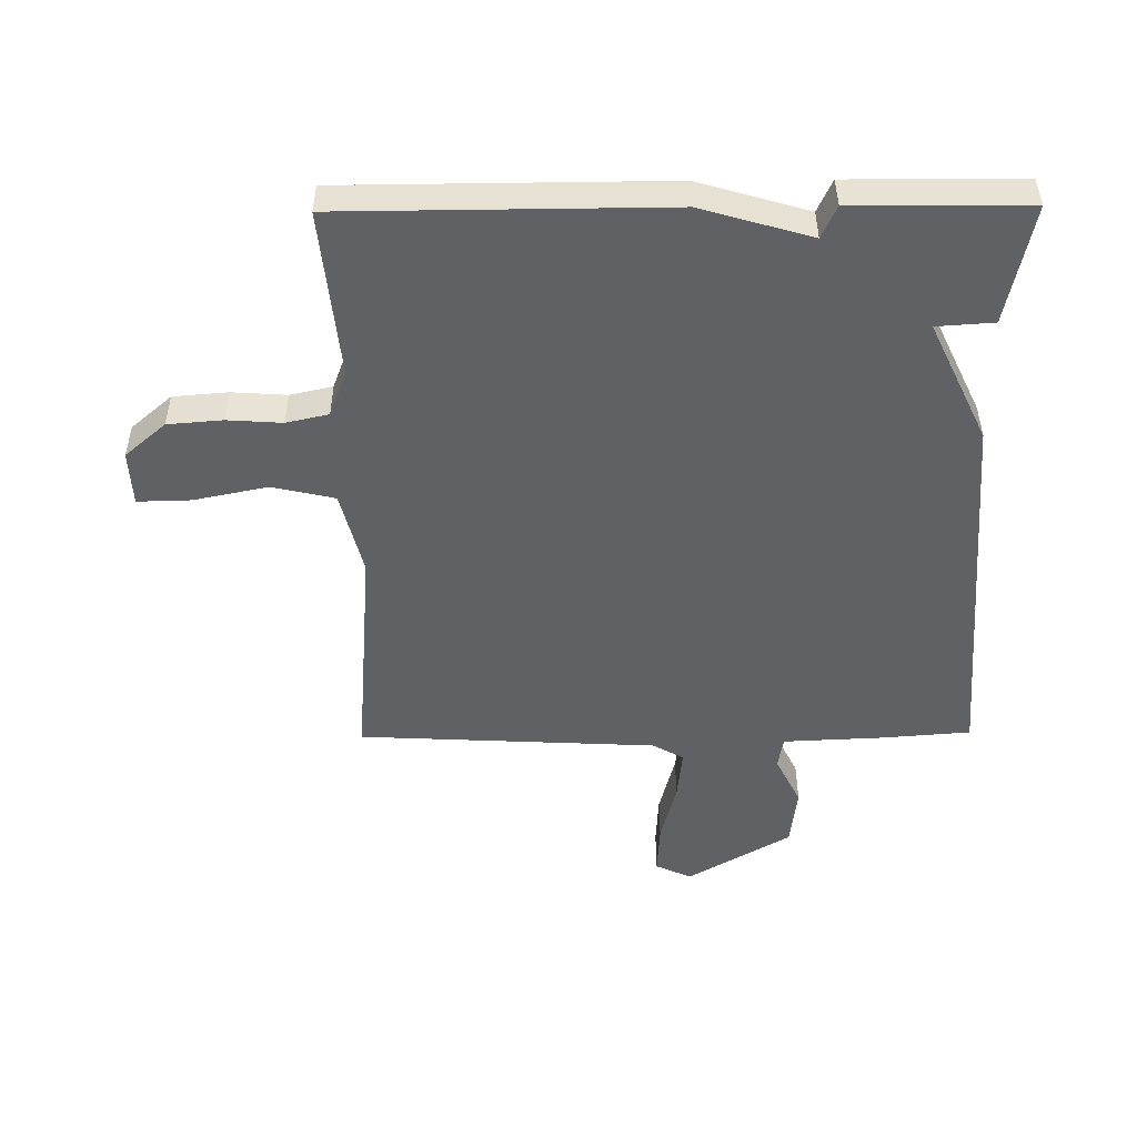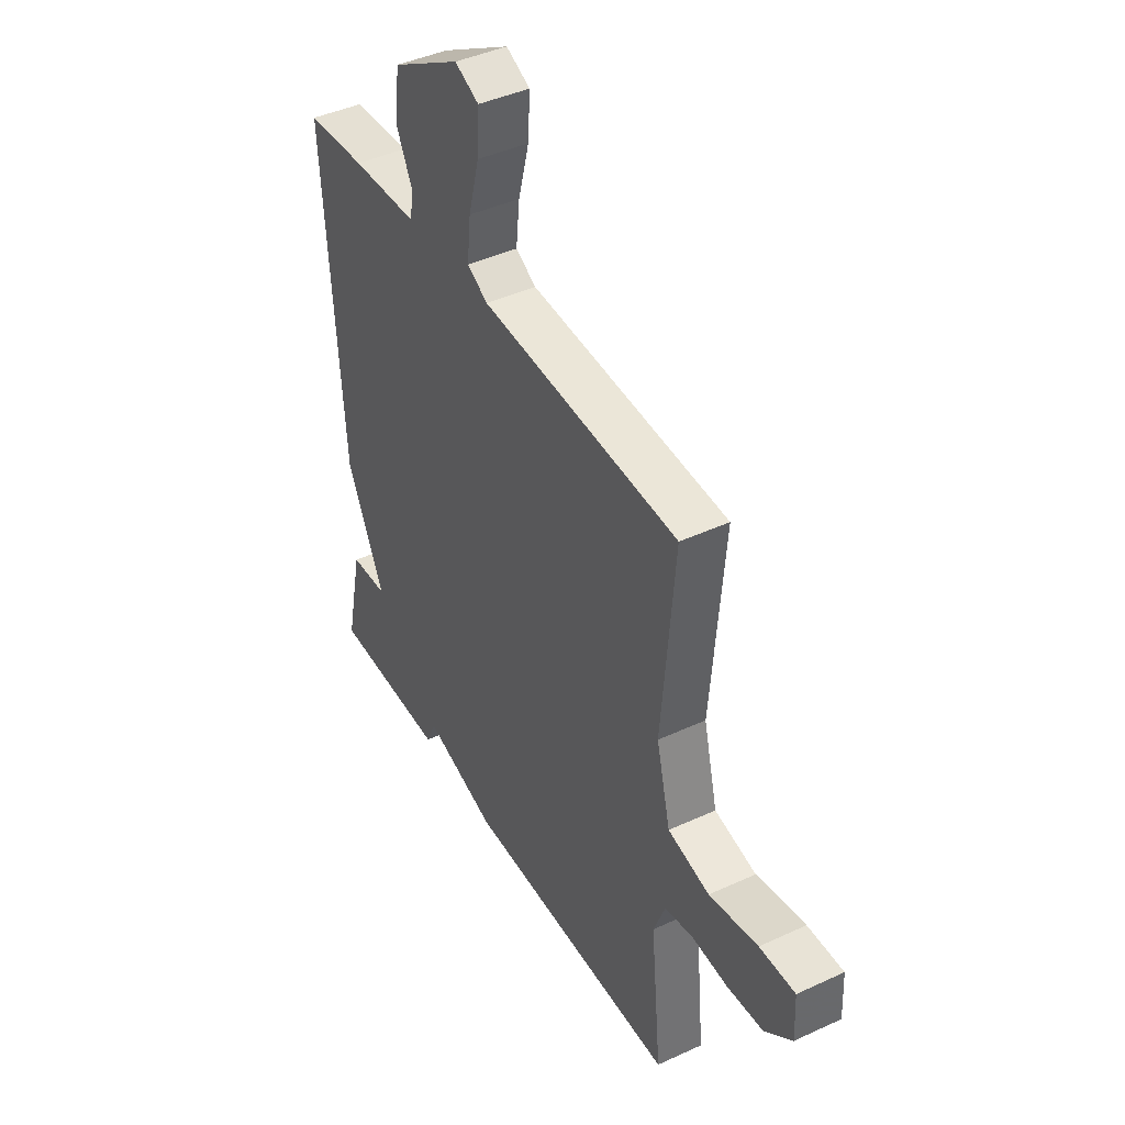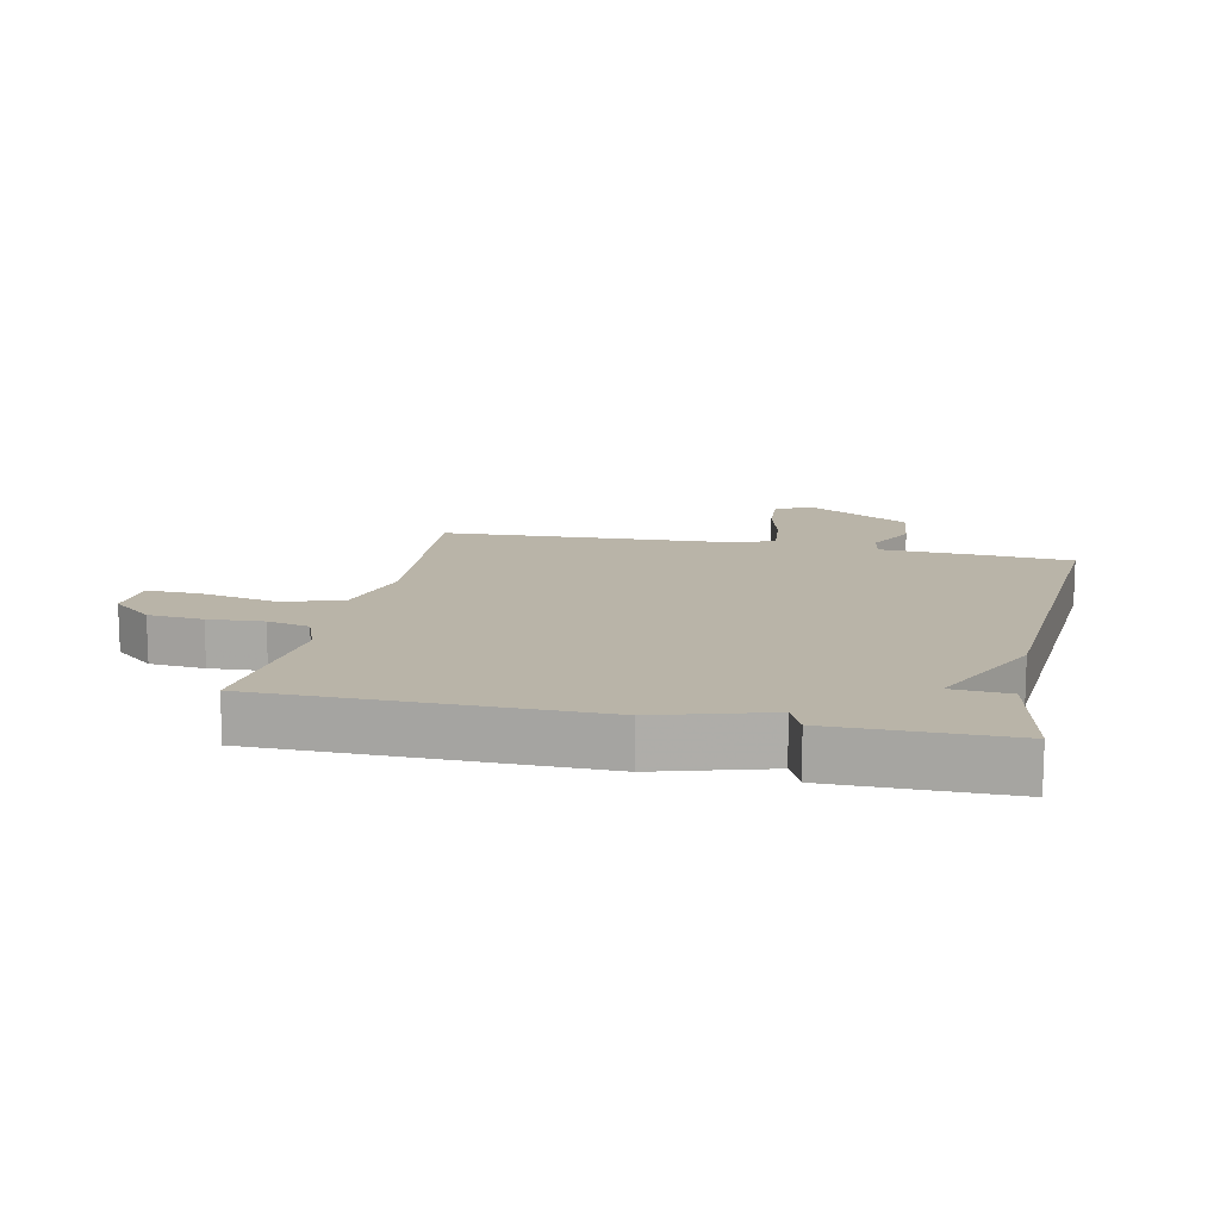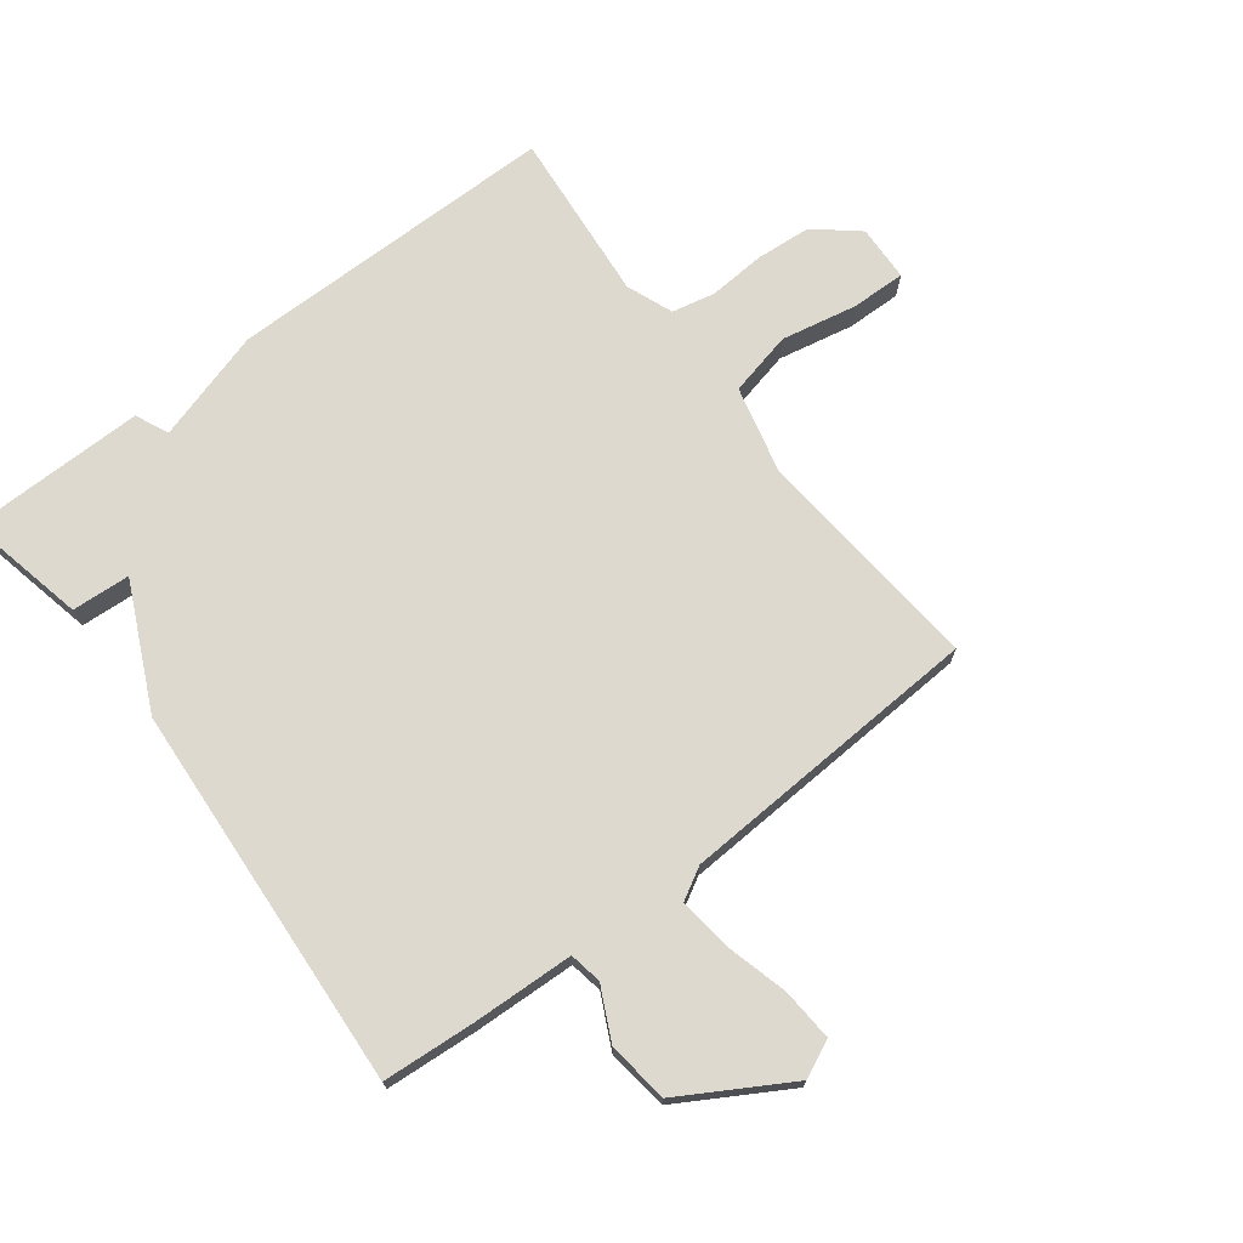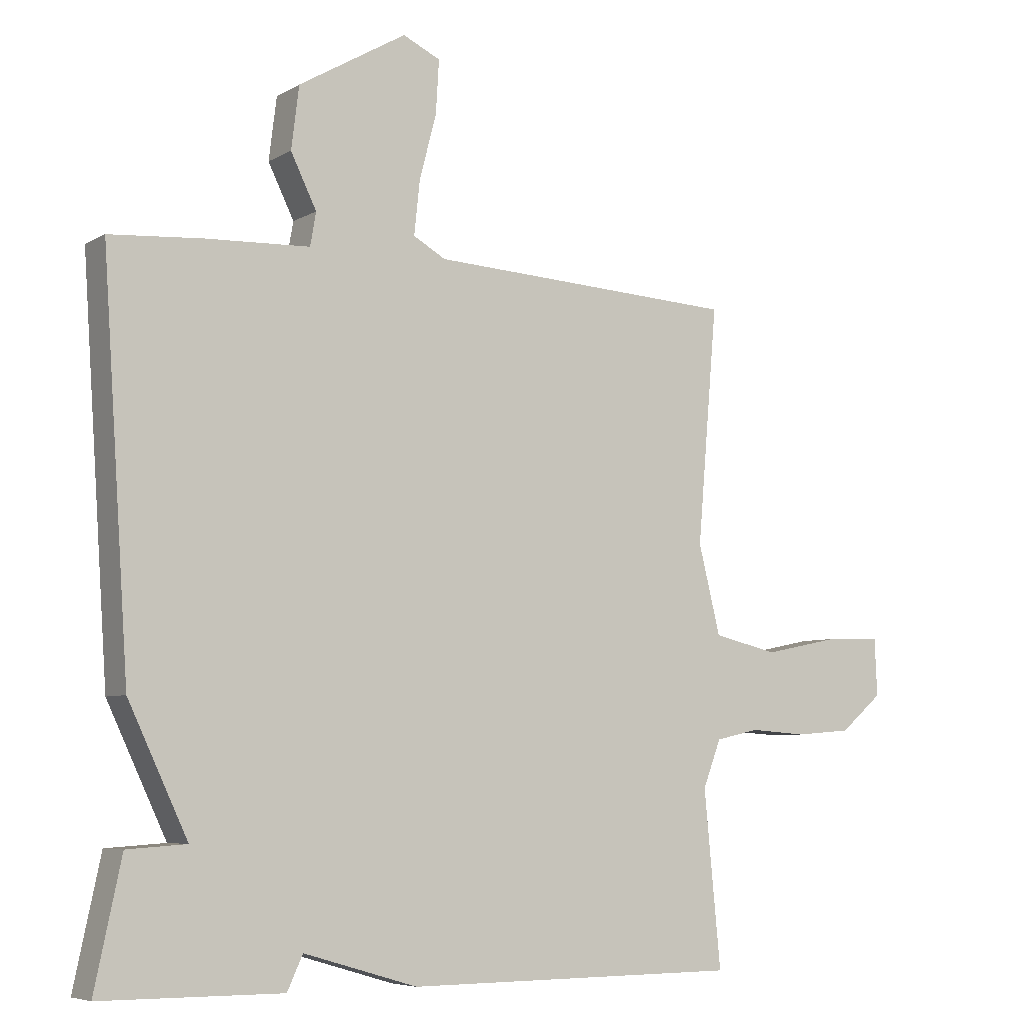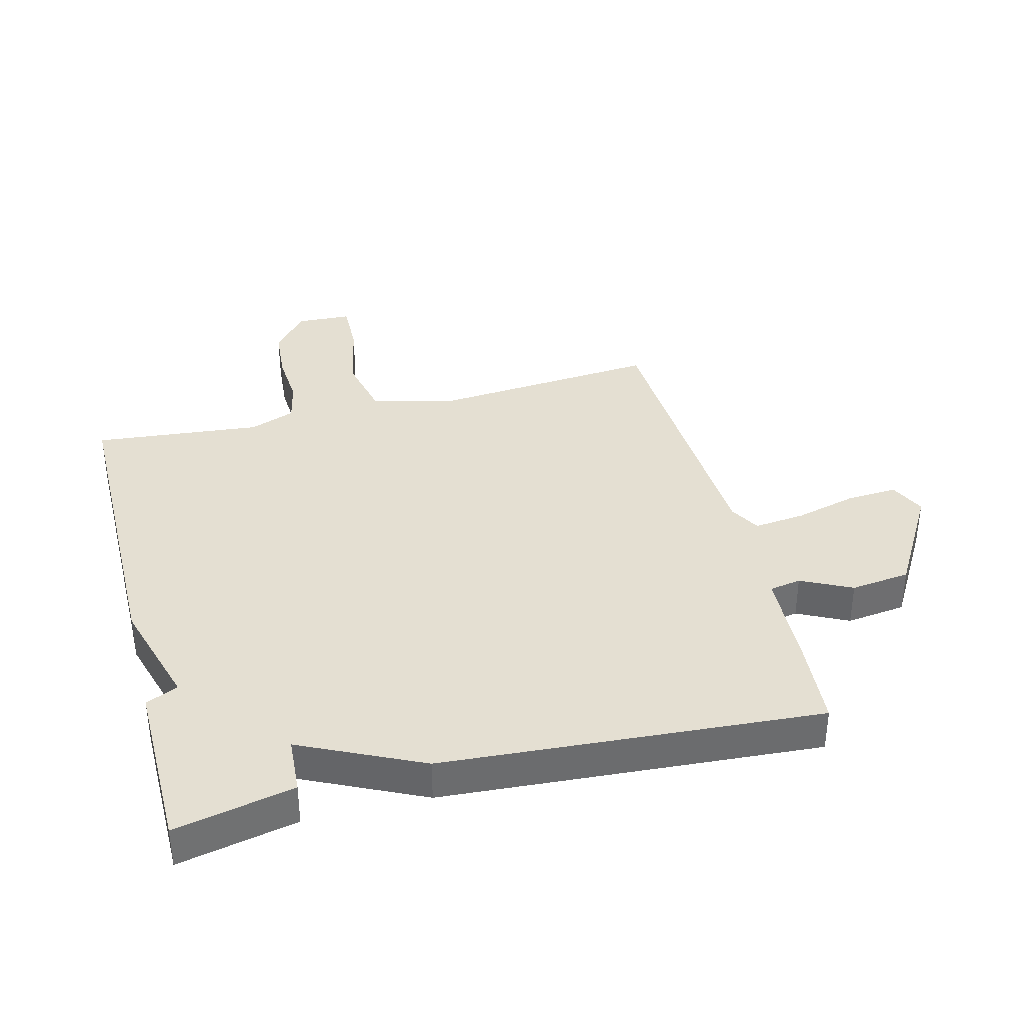
<metadata>
{"format":"obj","ext":"obj","renderer":"f3d","projection":"perspective","resolution":1024,"background":"white","views":[{"elev":-50.0,"azim":-179.4,"up":"+Y"},{"elev":42.9,"azim":61.2,"up":"+Z"},{"elev":13.2,"azim":-167.7,"up":"+Y"},{"elev":71.7,"azim":-37.5,"up":"+Y"},{"elev":-6.2,"azim":-31.9,"up":"+Z"},{"elev":36.9,"azim":-104.3,"up":"+Y"}]}
</metadata>
<code>
v 0.5 0.07 0.5
v 0.469 0.07 0.137
v 0.503 0.07 0
v 0.604 0.07 -0.023
v 0.722 0.07 0.001
v 0.808 0.07 0.003
v 0.812 0.07 -0.085
v 0.746 0.07 -0.141
v 0.658 0.07 -0.148
v 0.57 0.07 -0.142
v 0.502 0.07 -0.157
v 0.474 0.07 -0.23
v 0.5 0.07 -0.5
v -0.021 0.07 -0.502
v -0.197 0.07 -0.45
v -0.221 0.07 -0.502
v -0.5 0.07 -0.5
v -0.459 0.07 -0.308
v -0.367 0.07 -0.302
v -0.459 0.07 -0.108
v -0.5 0.07 0.5
v -0.356 0.07 0.511
v -0.196 0.07 0.518
v -0.187 0.07 0.569
v -0.227 0.07 0.65
v -0.215 0.07 0.746
v -0.048 0.07 0.844
v 0.01 0.07 0.817
v 0.005 0.07 0.735
v -0.021 0.07 0.636
v -0.03 0.07 0.553
v 0.02 0.07 0.525
v 0.5 0 0.5
v 0.469 0 0.137
v 0.503 0 0
v 0.604 0 -0.023
v 0.722 0 0.001
v 0.808 0 0.003
v 0.812 0 -0.085
v 0.746 0 -0.141
v 0.658 0 -0.148
v 0.57 0 -0.142
v 0.502 0 -0.157
v 0.474 0 -0.23
v 0.5 0 -0.5
v -0.021 0 -0.502
v -0.197 0 -0.45
v -0.221 0 -0.502
v -0.5 0 -0.5
v -0.459 0 -0.308
v -0.367 0 -0.302
v -0.459 0 -0.108
v -0.5 0 0.5
v -0.356 0 0.511
v -0.196 0 0.518
v -0.187 0 0.569
v -0.227 0 0.65
v -0.215 0 0.746
v -0.048 0 0.844
v 0.01 0 0.817
v 0.005 0 0.735
v -0.021 0 0.636
v -0.03 0 0.553
v 0.02 0 0.525
f 28 29 30
f 27 28 30
f 26 27 30
f 25 26 30
f 24 25 30
f 23 24 30 31
f 21 22 23
f 20 21 23
f 19 20 23
f 19 23 31 32
f 17 18 19
f 16 17 19
f 15 16 19
f 15 19 32
f 14 15 32
f 13 14 32
f 12 13 32
f 8 9 10
f 7 8 10
f 6 7 10
f 5 6 10
f 4 5 10
f 3 4 10 11
f 11 12 32
f 3 11 32
f 2 3 32
f 1 2 32
f 62 61 60
f 62 60 59
f 62 59 58
f 62 58 57
f 62 57 56
f 63 62 56 55
f 55 54 53
f 55 53 52
f 55 52 51
f 64 63 55 51
f 51 50 49
f 51 49 48
f 51 48 47
f 64 51 47
f 64 47 46
f 64 46 45
f 64 45 44
f 42 41 40
f 42 40 39
f 42 39 38
f 42 38 37
f 42 37 36
f 43 42 36 35
f 64 44 43
f 64 43 35
f 64 35 34
f 64 34 33
f 1 33 34 2
f 2 34 35 3
f 3 35 36 4
f 4 36 37 5
f 5 37 38 6
f 6 38 39 7
f 7 39 40 8
f 8 40 41 9
f 9 41 42 10
f 10 42 43 11
f 11 43 44 12
f 12 44 45 13
f 13 45 46 14
f 14 46 47 15
f 15 47 48 16
f 16 48 49 17
f 17 49 50 18
f 18 50 51 19
f 19 51 52 20
f 20 52 53 21
f 21 53 54 22
f 22 54 55 23
f 23 55 56 24
f 24 56 57 25
f 25 57 58 26
f 26 58 59 27
f 27 59 60 28
f 28 60 61 29
f 29 61 62 30
f 30 62 63 31
f 31 63 64 32
f 32 64 33 1

</code>
